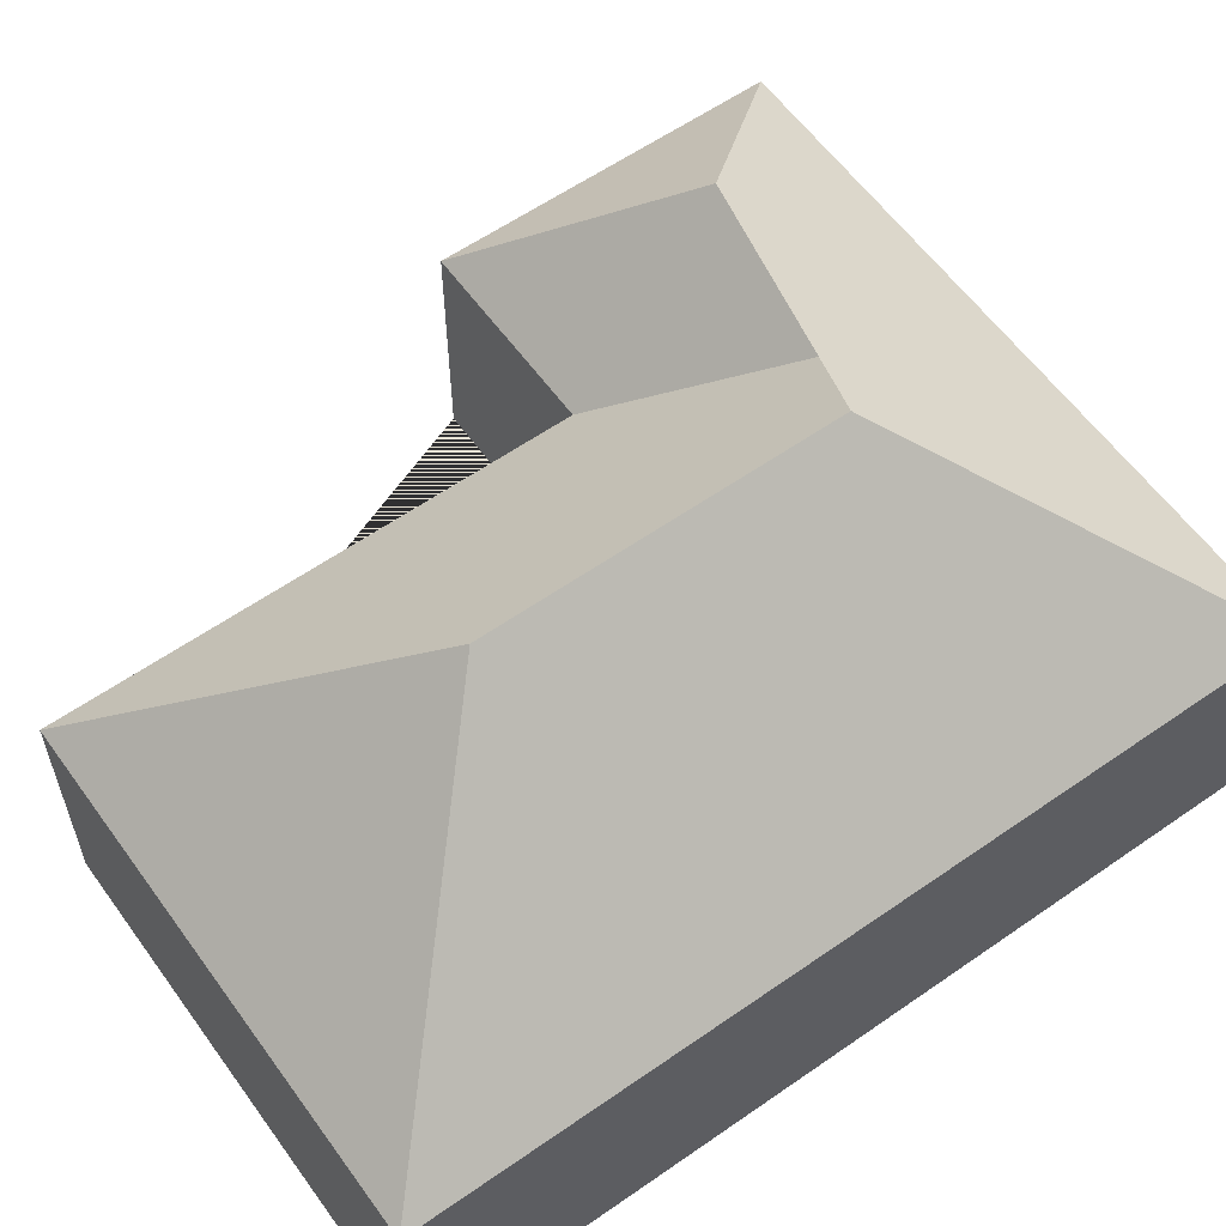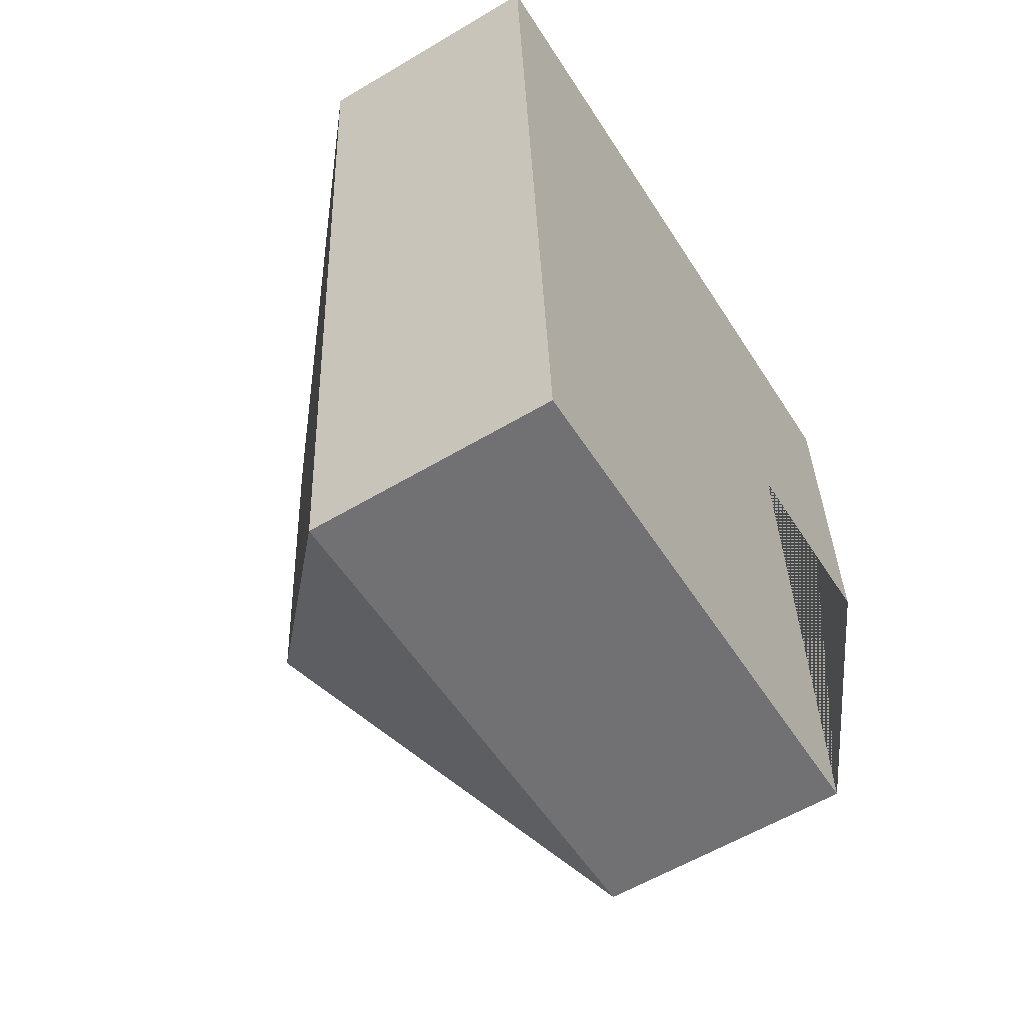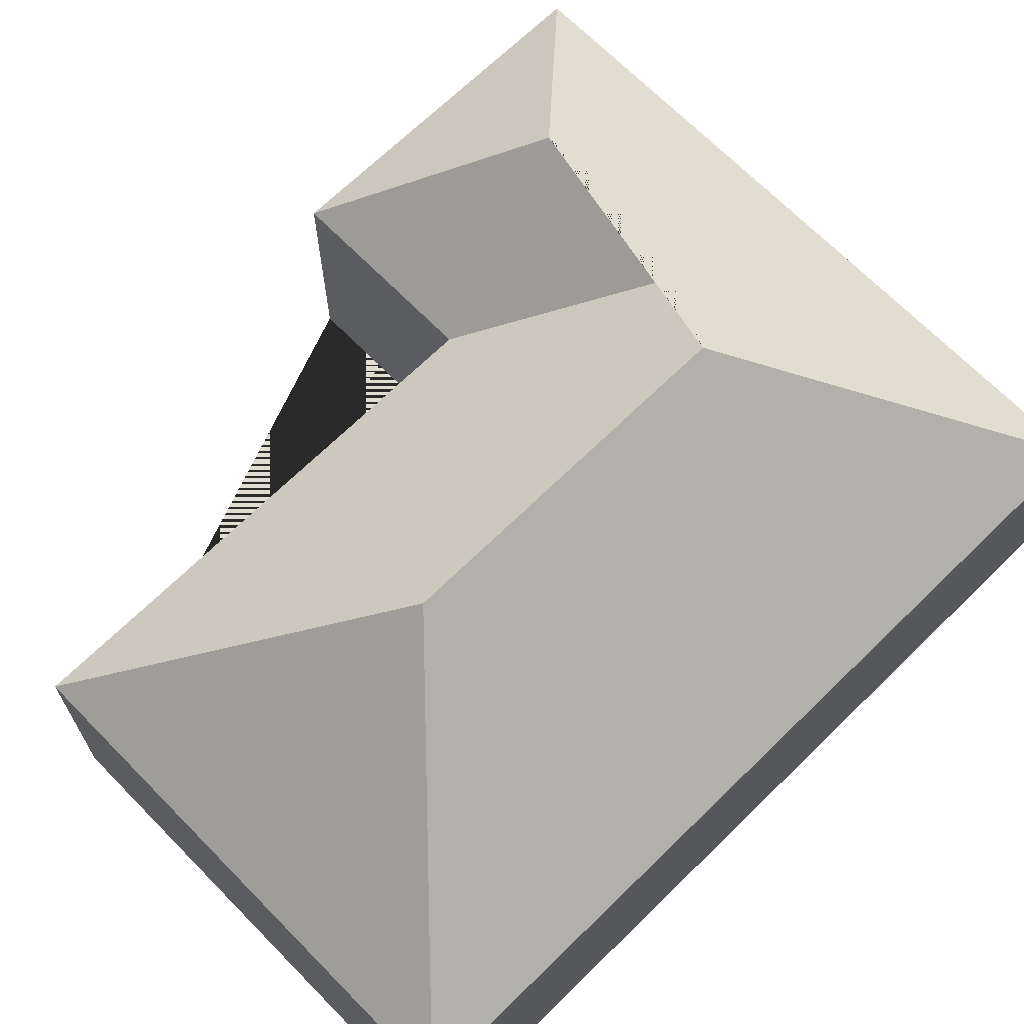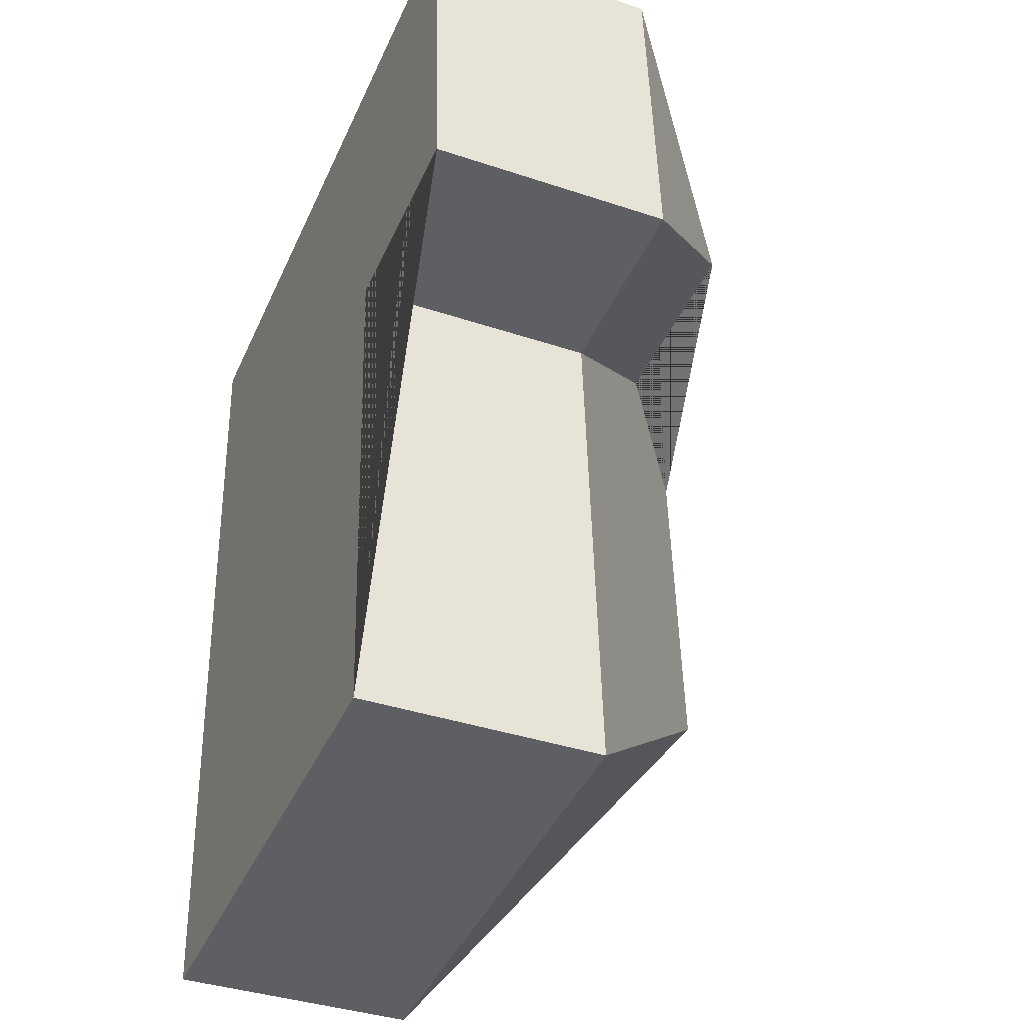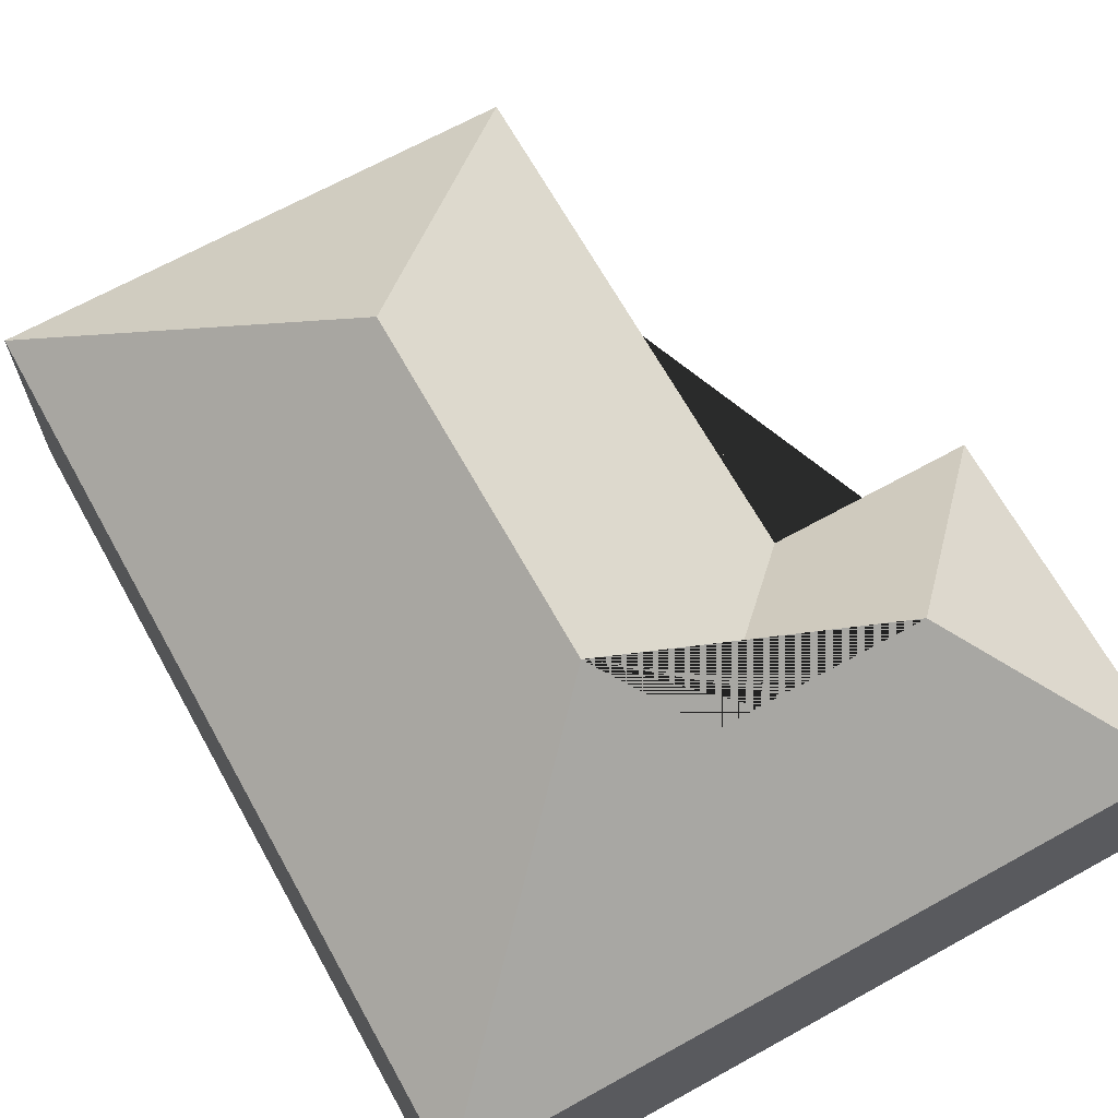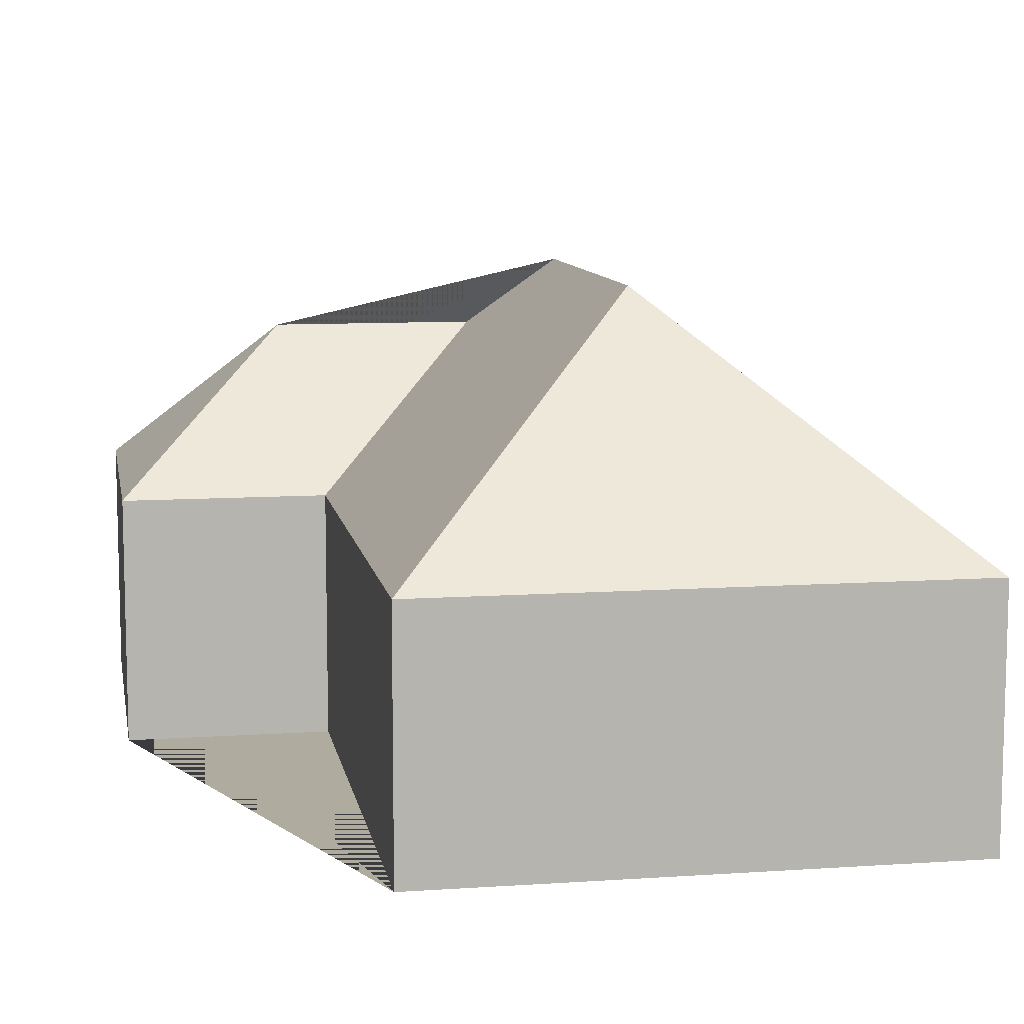
<metadata>
{"format":"obj","ext":"obj","renderer":"f3d","projection":"perspective","resolution":1024,"background":"white","views":[{"elev":59.3,"azim":-129.1,"up":"+Y"},{"elev":-58.1,"azim":-58.3,"up":"+Z"},{"elev":68.2,"azim":-137.9,"up":"+Y"},{"elev":-38.4,"azim":67.1,"up":"+Z"},{"elev":67.5,"azim":-32.5,"up":"+Y"},{"elev":9.7,"azim":166.6,"up":"+Y"}]}
</metadata>
<code>
o CG10_500_036059_0023
v 187.1 75 -285.7
v 27.7 75 -295.3
v 105.9 144.9 -211.2
v 239.4 75 -121.7
v 177.7 75 -125.4
v 99.53 145 -103.8
v 122.1 123 -76.52
v 184.3 123 -72.74
v 232.8 75 -13.44
v 11.37 75 -26.84
v 187.1 0 -285.7
v 27.7 0 -295.3
v 11.37 0 -26.84
v 232.8 0 -13.44
v 239.4 0 -121.7
v 177.7 0 -125.4
f 6 7 8 9 10
f 8 4 9
f 8 7 5 4
f 6 7 5 1 3
f 2 3 1
f 10 6 3 2
f 11 12 13 14 15 16
f 1 11 12 2
f 2 12 13 10
f 10 13 14 9
f 9 14 15 4
f 4 15 16 5
f 5 16 11 1

</code>
